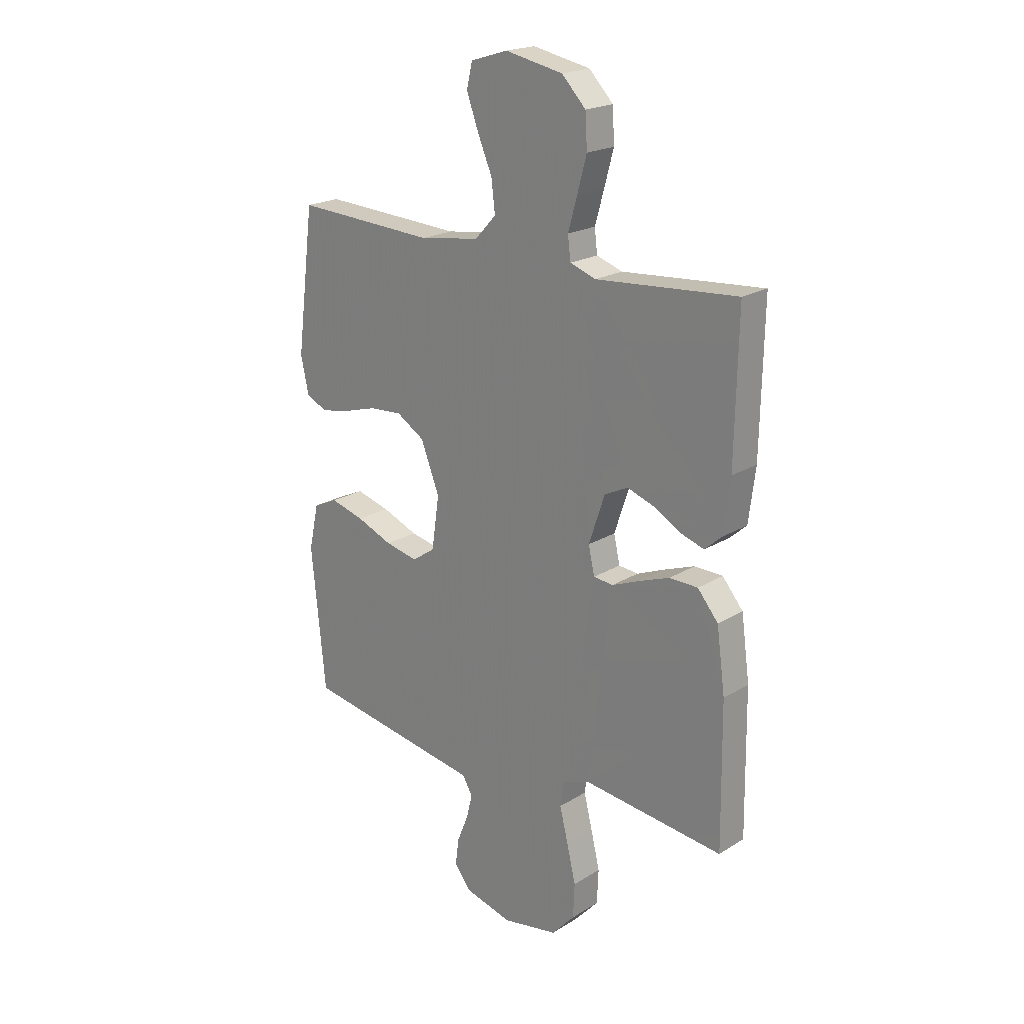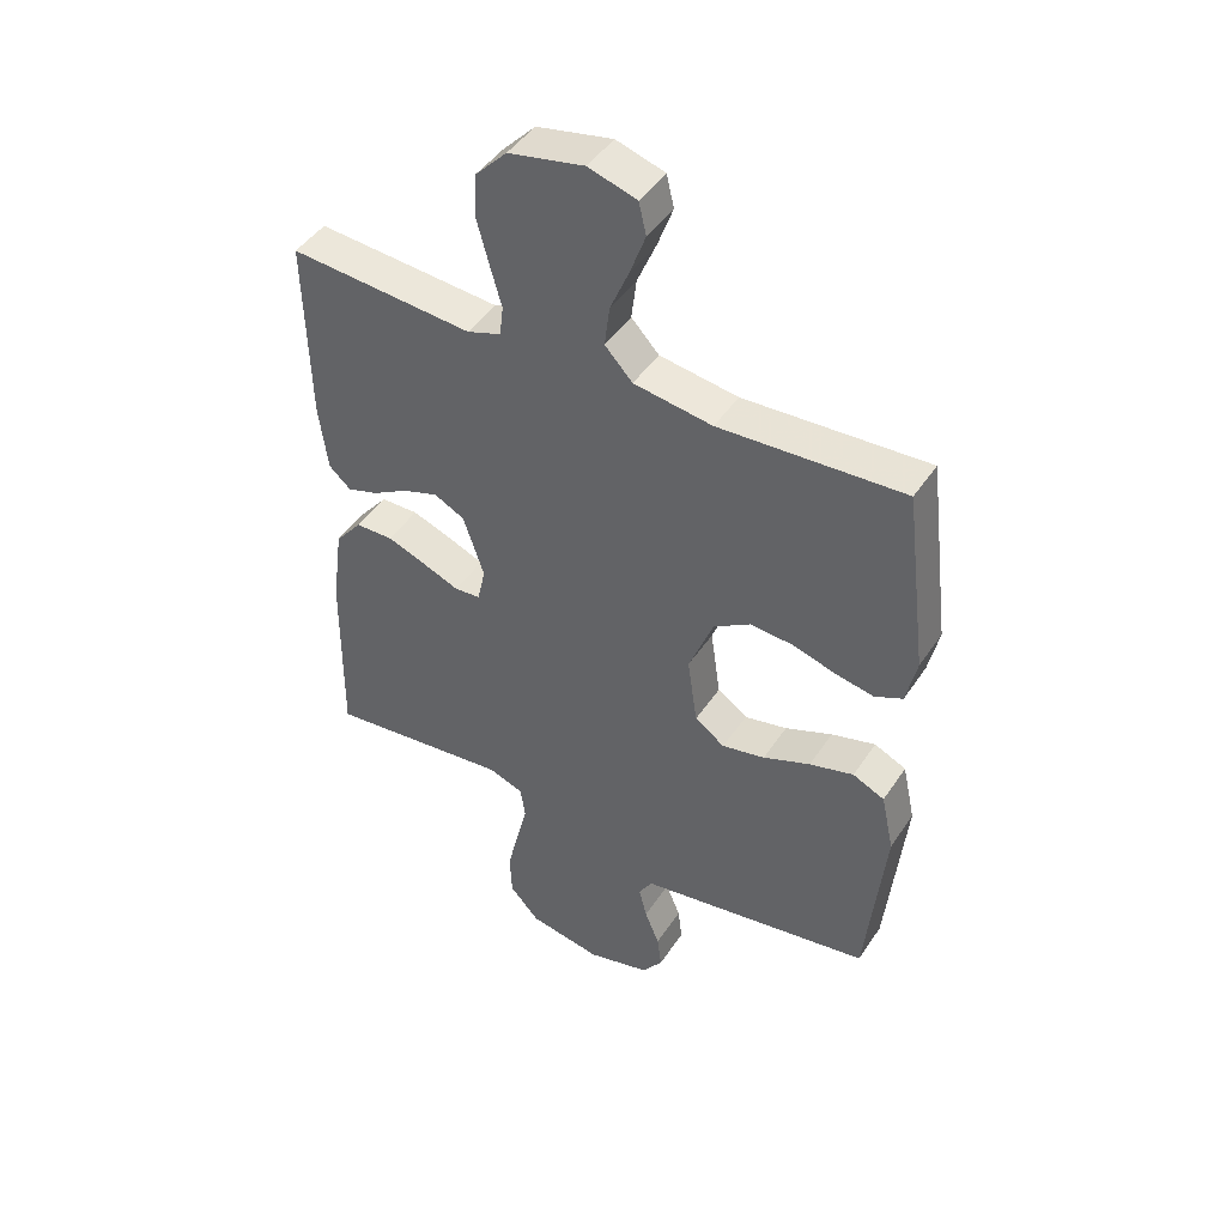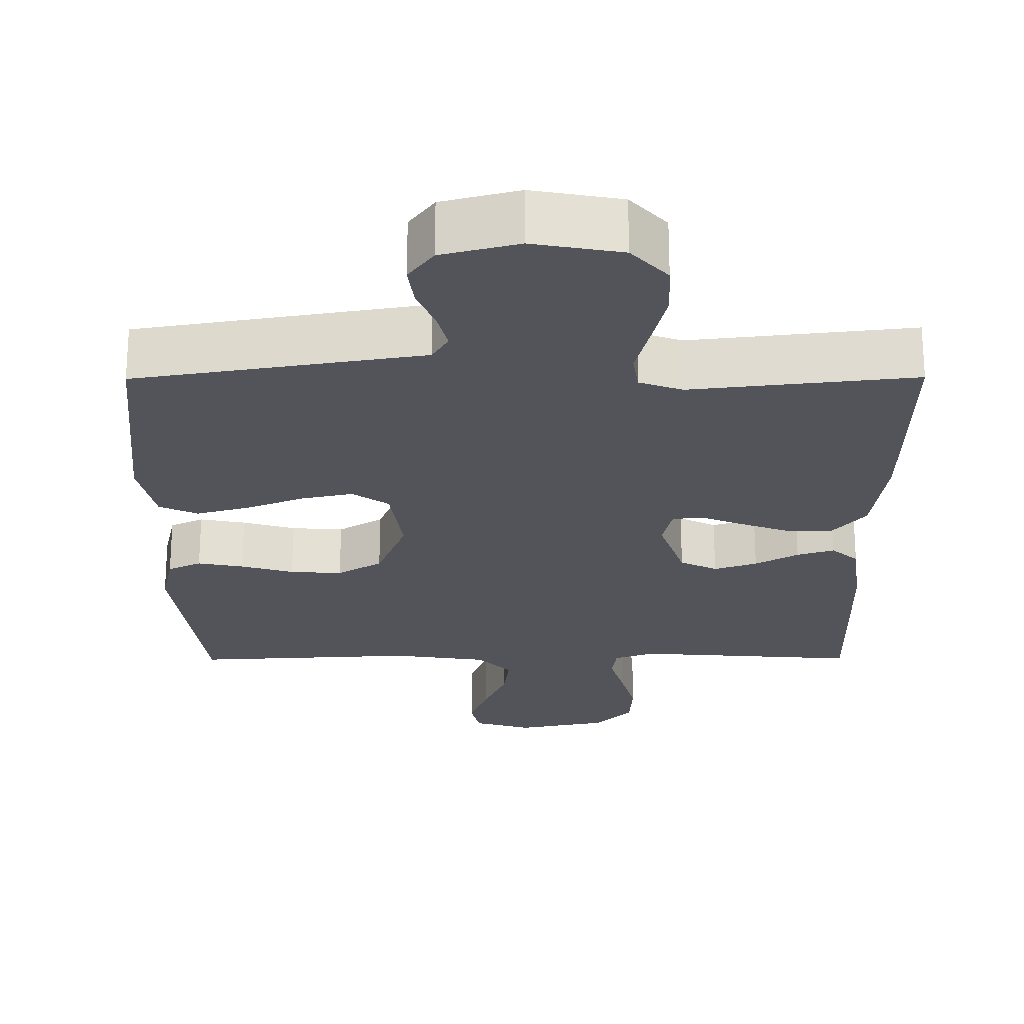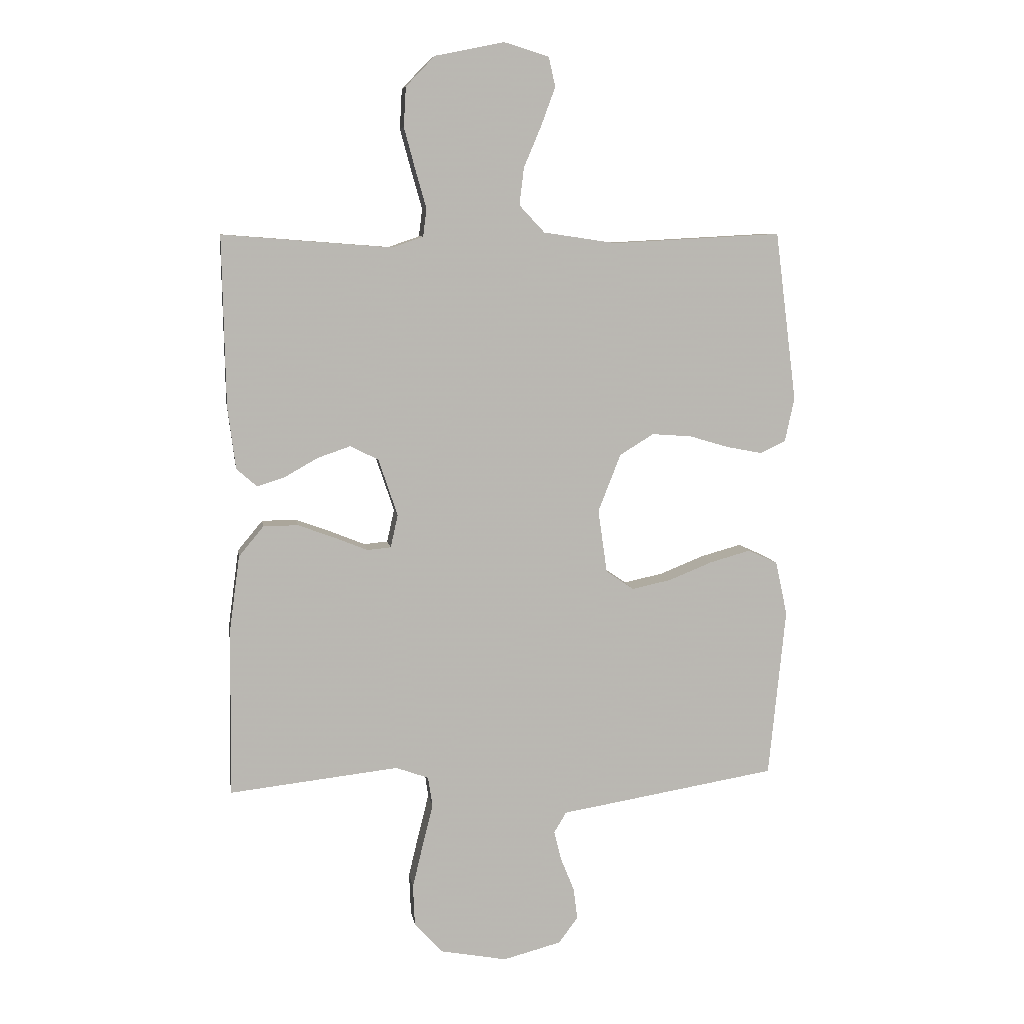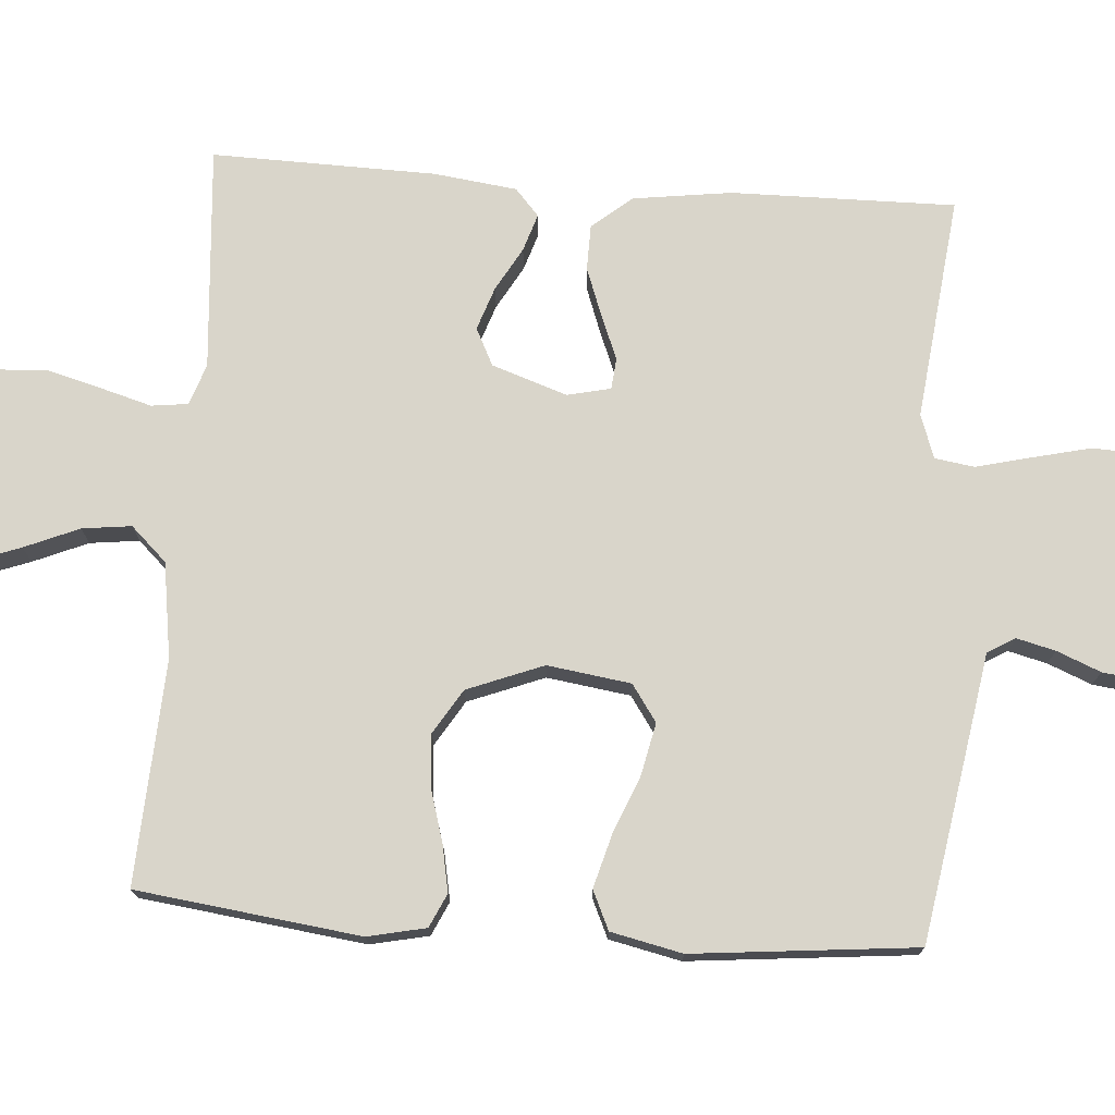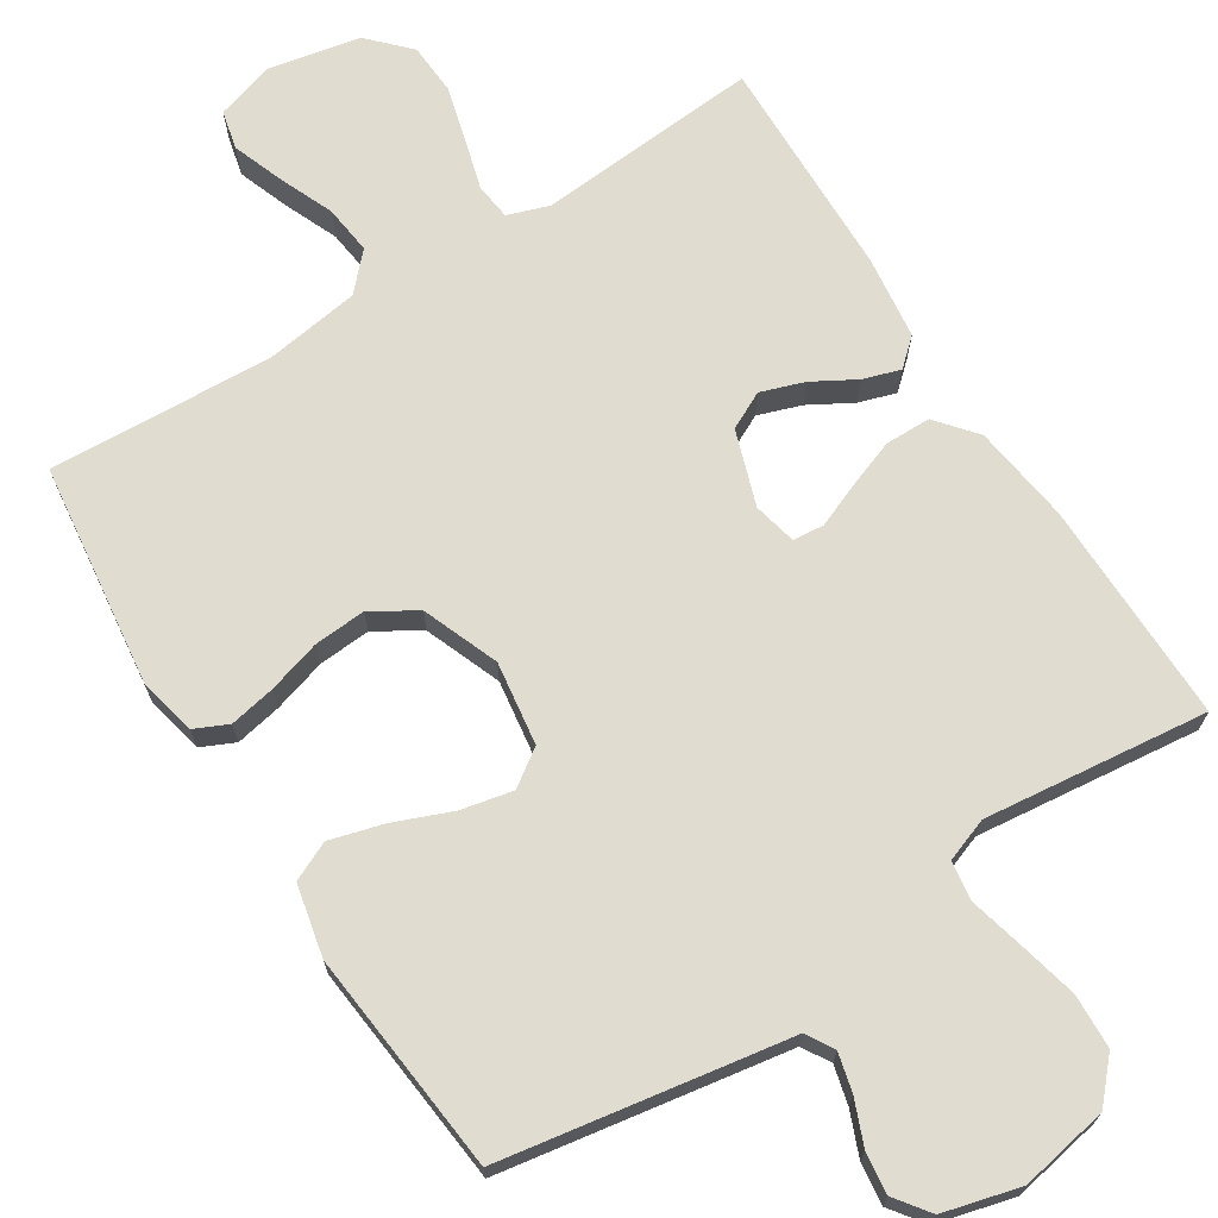
<metadata>
{"format":"obj","ext":"obj","renderer":"f3d","projection":"perspective","resolution":1024,"background":"white","views":[{"elev":20.7,"azim":-137.9,"up":"+Z"},{"elev":45.5,"azim":31.6,"up":"+Z"},{"elev":-23.7,"azim":-179.7,"up":"+Y"},{"elev":8.0,"azim":-8.7,"up":"+Z"},{"elev":74.5,"azim":94.2,"up":"+Y"},{"elev":69.7,"azim":147.6,"up":"+Y"}]}
</metadata>
<code>
v 0.5 0.07 0.5
v 0.538 0.07 0.2
v 0.521 0.07 0.122
v 0.476 0.07 0.101
v 0.414 0.07 0.113
v 0.343 0.07 0.134
v 0.273 0.07 0.139
v 0.213 0.07 0.102
v 0.173 0.07 0
v 0.189 0.07 -0.112
v 0.238 0.07 -0.146
v 0.308 0.07 -0.131
v 0.385 0.07 -0.1
v 0.457 0.07 -0.08
v 0.509 0.07 -0.104
v 0.53 0.07 -0.2
v 0.5 0.07 -0.5
v 0.2 0.07 -0.55
v 0.115 0.07 -0.564
v 0.093 0.07 -0.601
v 0.106 0.07 -0.653
v 0.13 0.07 -0.712
v 0.137 0.07 -0.768
v 0.103 0.07 -0.814
v 0 0.07 -0.841
v -0.119 0.07 -0.819
v -0.168 0.07 -0.765
v -0.171 0.07 -0.692
v -0.152 0.07 -0.612
v -0.134 0.07 -0.54
v -0.142 0.07 -0.487
v -0.2 0.07 -0.466
v -0.5 0.07 -0.5
v -0.496 0.07 -0.2
v -0.478 0.07 -0.068
v -0.434 0.07 -0.015
v -0.373 0.07 -0.014
v -0.308 0.07 -0.038
v -0.249 0.07 -0.062
v -0.207 0.07 -0.058
v -0.194 0.07 0
v -0.228 0.07 0.101
v -0.278 0.07 0.126
v -0.336 0.07 0.106
v -0.394 0.07 0.073
v -0.444 0.07 0.057
v -0.48 0.07 0.089
v -0.494 0.07 0.2
v -0.5 0.07 0.5
v -0.2 0.07 0.477
v -0.145 0.07 0.496
v -0.139 0.07 0.545
v -0.158 0.07 0.612
v -0.178 0.07 0.686
v -0.174 0.07 0.756
v -0.123 0.07 0.809
v 0 0.07 0.834
v 0.079 0.07 0.81
v 0.091 0.07 0.758
v 0.066 0.07 0.69
v 0.035 0.07 0.617
v 0.027 0.07 0.551
v 0.072 0.07 0.503
v 0.2 0.07 0.484
v 0.5 0 0.5
v 0.538 0 0.2
v 0.521 0 0.122
v 0.476 0 0.101
v 0.414 0 0.113
v 0.343 0 0.134
v 0.273 0 0.139
v 0.213 0 0.102
v 0.173 0 0
v 0.189 0 -0.112
v 0.238 0 -0.146
v 0.308 0 -0.131
v 0.385 0 -0.1
v 0.457 0 -0.08
v 0.509 0 -0.104
v 0.53 0 -0.2
v 0.5 0 -0.5
v 0.2 0 -0.55
v 0.115 0 -0.564
v 0.093 0 -0.601
v 0.106 0 -0.653
v 0.13 0 -0.712
v 0.137 0 -0.768
v 0.103 0 -0.814
v 0 0 -0.841
v -0.119 0 -0.819
v -0.168 0 -0.765
v -0.171 0 -0.692
v -0.152 0 -0.612
v -0.134 0 -0.54
v -0.142 0 -0.487
v -0.2 0 -0.466
v -0.5 0 -0.5
v -0.496 0 -0.2
v -0.478 0 -0.068
v -0.434 0 -0.015
v -0.373 0 -0.014
v -0.308 0 -0.038
v -0.249 0 -0.062
v -0.207 0 -0.058
v -0.194 0 0
v -0.228 0 0.101
v -0.278 0 0.126
v -0.336 0 0.106
v -0.394 0 0.073
v -0.444 0 0.057
v -0.48 0 0.089
v -0.494 0 0.2
v -0.5 0 0.5
v -0.2 0 0.477
v -0.145 0 0.496
v -0.139 0 0.545
v -0.158 0 0.612
v -0.178 0 0.686
v -0.174 0 0.756
v -0.123 0 0.809
v 0 0 0.834
v 0.079 0 0.81
v 0.091 0 0.758
v 0.066 0 0.69
v 0.035 0 0.617
v 0.027 0 0.551
v 0.072 0 0.503
v 0.2 0 0.484
f 58 59 60 61
f 56 57 58 61
f 56 61 62
f 55 56 62
f 52 53 54 55
f 52 55 62 63
f 47 48 49 50
f 47 50 51
f 44 45 46 47
f 43 44 47 51
f 42 43 51
f 41 42 51
f 36 37 38 39
f 34 35 36 39
f 32 33 34 39
f 31 32 39 40
f 27 28 29 30
f 25 26 27 30
f 25 30 31
f 21 22 23 24
f 20 21 24 25
f 16 17 18 19
f 14 15 16 19
f 12 13 14 19
f 11 12 19 20
f 10 11 20 25
f 3 4 5 6
f 3 6 7
f 64 1 2 3
f 63 64 3 7
f 41 51 52 63
f 9 10 25 31
f 8 9 31 40
f 40 41 63
f 7 8 40 63
f 125 124 123 122
f 125 122 121 120
f 126 125 120
f 126 120 119
f 119 118 117 116
f 127 126 119 116
f 114 113 112 111
f 115 114 111
f 111 110 109 108
f 115 111 108 107
f 115 107 106
f 115 106 105
f 103 102 101 100
f 103 100 99 98
f 103 98 97 96
f 104 103 96 95
f 94 93 92 91
f 94 91 90 89
f 95 94 89
f 88 87 86 85
f 89 88 85 84
f 83 82 81 80
f 83 80 79 78
f 83 78 77 76
f 84 83 76 75
f 89 84 75 74
f 70 69 68 67
f 71 70 67
f 67 66 65 128
f 71 67 128 127
f 127 116 115 105
f 95 89 74 73
f 104 95 73 72
f 127 105 104
f 127 104 72 71
f 1 65 66 2
f 2 66 67 3
f 3 67 68 4
f 4 68 69 5
f 5 69 70 6
f 6 70 71 7
f 7 71 72 8
f 8 72 73 9
f 9 73 74 10
f 10 74 75 11
f 11 75 76 12
f 12 76 77 13
f 13 77 78 14
f 14 78 79 15
f 15 79 80 16
f 16 80 81 17
f 17 81 82 18
f 18 82 83 19
f 19 83 84 20
f 20 84 85 21
f 21 85 86 22
f 22 86 87 23
f 23 87 88 24
f 24 88 89 25
f 25 89 90 26
f 26 90 91 27
f 27 91 92 28
f 28 92 93 29
f 29 93 94 30
f 30 94 95 31
f 31 95 96 32
f 32 96 97 33
f 33 97 98 34
f 34 98 99 35
f 35 99 100 36
f 36 100 101 37
f 37 101 102 38
f 38 102 103 39
f 39 103 104 40
f 40 104 105 41
f 41 105 106 42
f 42 106 107 43
f 43 107 108 44
f 44 108 109 45
f 45 109 110 46
f 46 110 111 47
f 47 111 112 48
f 48 112 113 49
f 49 113 114 50
f 50 114 115 51
f 51 115 116 52
f 52 116 117 53
f 53 117 118 54
f 54 118 119 55
f 55 119 120 56
f 56 120 121 57
f 57 121 122 58
f 58 122 123 59
f 59 123 124 60
f 60 124 125 61
f 61 125 126 62
f 62 126 127 63
f 63 127 128 64
f 64 128 65 1

</code>
